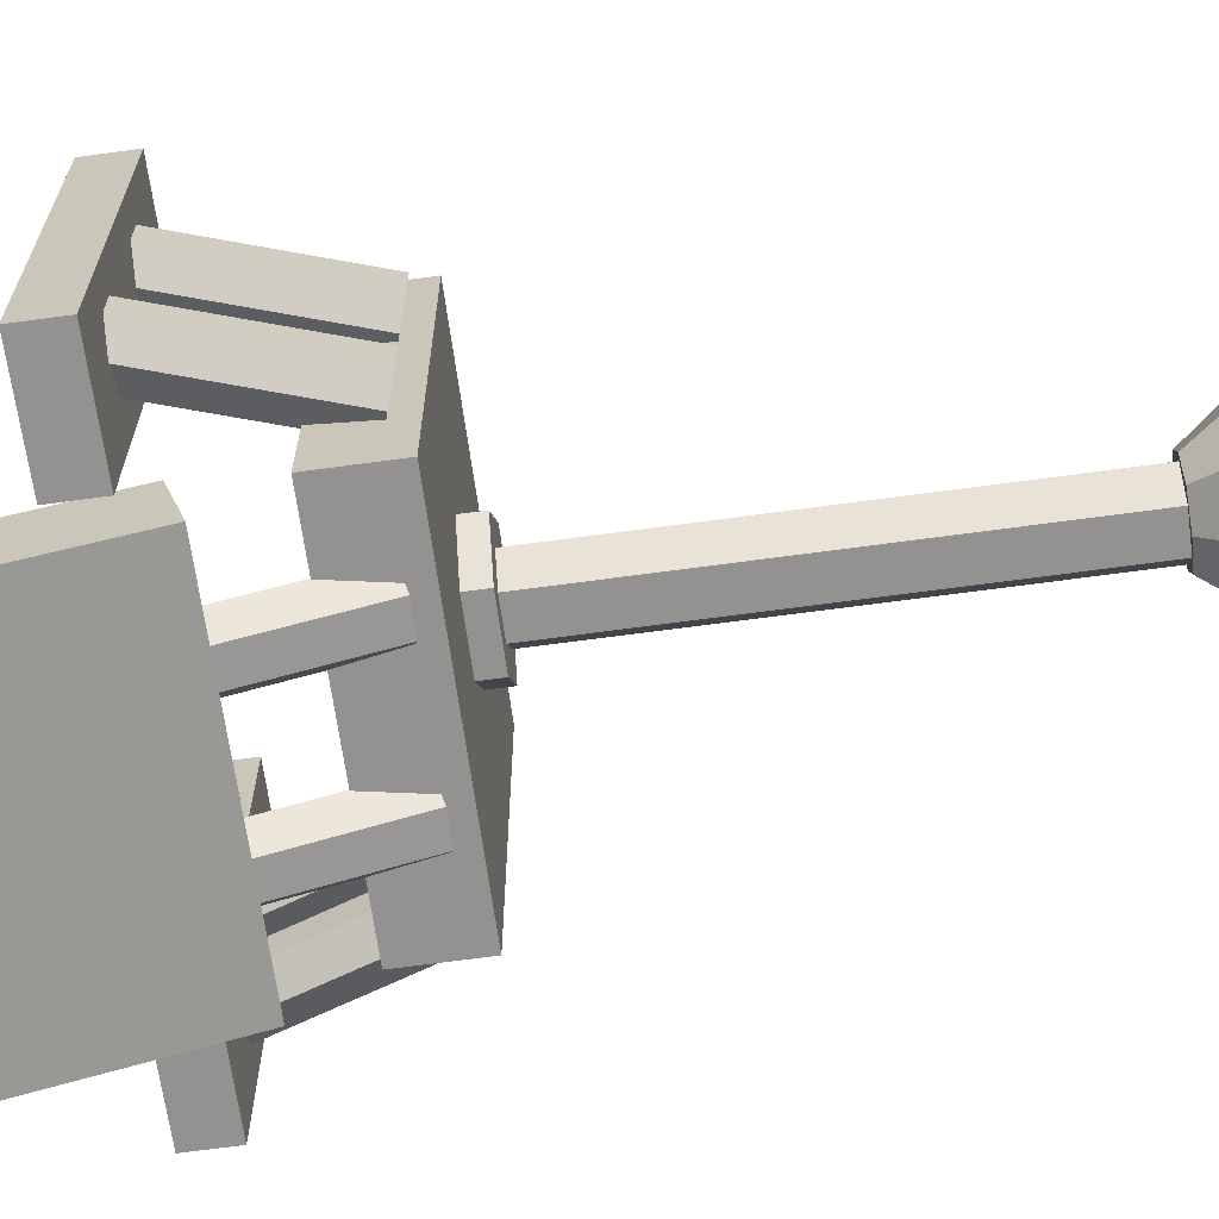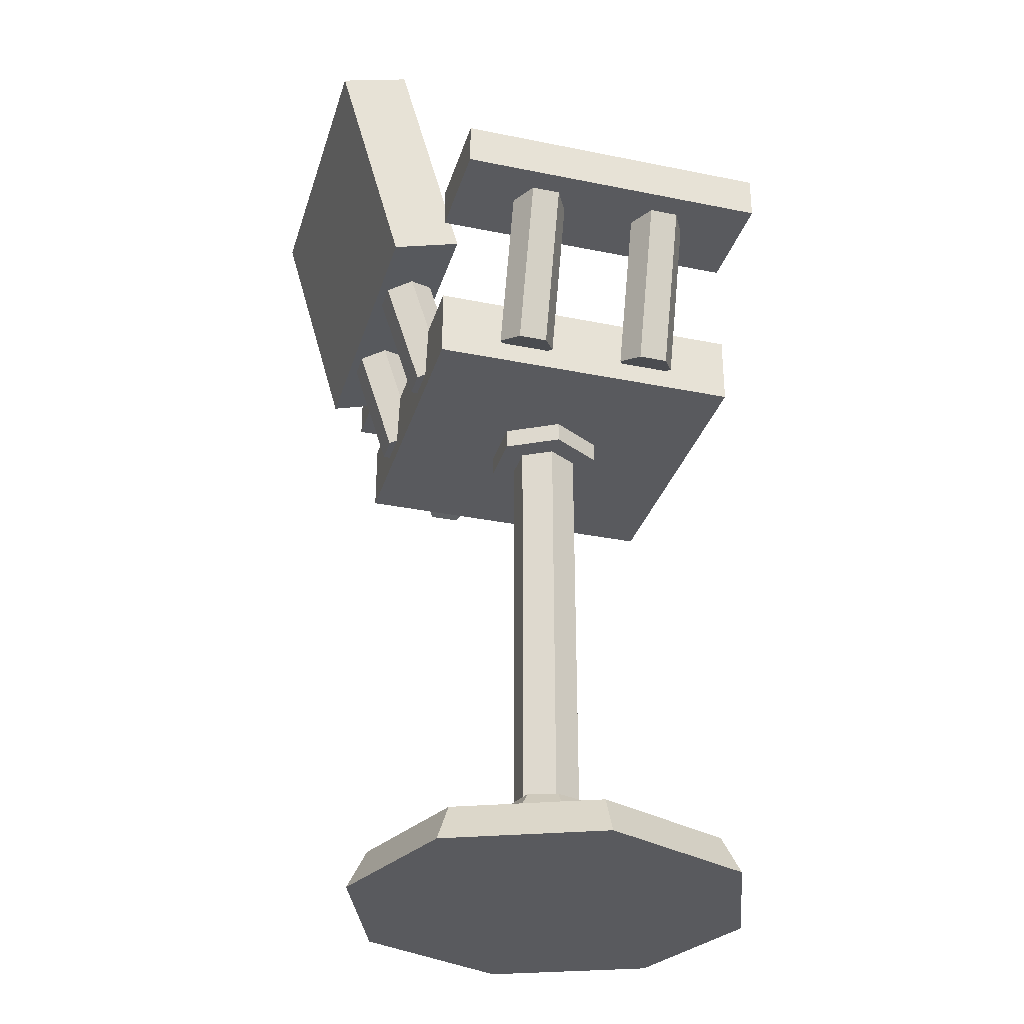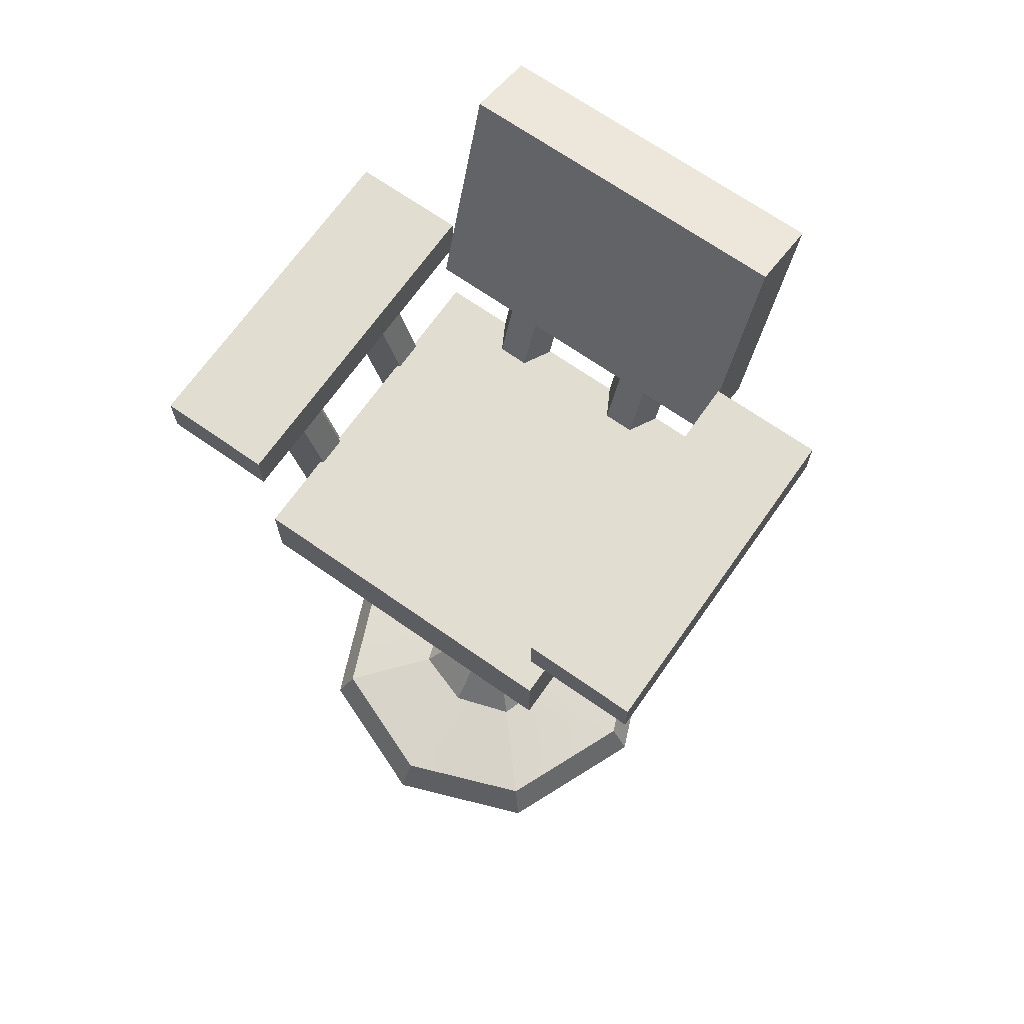
<metadata>
{"format":"obj","ext":"obj","renderer":"f3d","projection":"perspective","resolution":1024,"background":"white","views":[{"elev":-66.5,"azim":-82.2,"up":"+Z"},{"elev":-31.8,"azim":-106.0,"up":"+Y"},{"elev":68.7,"azim":35.1,"up":"+Y"}]}
</metadata>
<code>
g SM_Prop_BarChair_01
v -0.1478 0 -0.1555
v -0.0008144 0 -0.2122
v -0.0008144 0.04001 -0.1921
v -0.1339 0.04001 -0.1408
v -0.0008144 0.04001 -0.1921
v -0.0008144 0 -0.2122
v 0.1462 0 -0.1555
v 0.1323 0.04001 -0.1408
v -0.0008144 0.04001 0.1921
v -0.0008144 0 0.2122
v -0.1478 0 0.1555
v -0.1339 0.04001 0.1408
v 0.1462 0 0.1555
v -0.0008144 0 0.2122
v -0.0008144 0.04001 0.1921
v 0.1323 0.04001 0.1408
v -0.1478 0 0.1555
v -0.213 0 0
v -0.1929 0.04001 0
v -0.1339 0.04001 0.1408
v -0.1929 0.04001 0
v -0.213 0 0
v -0.1478 0 -0.1555
v -0.1339 0.04001 -0.1408
v 0.1462 0 -0.1555
v 0.2113 0 0
v 0.1913 0.04001 0
v 0.1323 0.04001 -0.1408
v 0.1913 0.04001 0
v 0.2113 0 0
v 0.1462 0 0.1555
v 0.1323 0.04001 0.1408
v -0.06396 0.0522 -0.06315
v -0.1339 0.04001 -0.1408
v -0.0008144 0.04001 -0.1921
v -0.0008144 0.0522 -0.0842
v 0.1323 0.04001 -0.1408
v 0.06233 0.0522 -0.06315
v -0.06396 0.0522 0.06315
v -0.1339 0.04001 0.1408
v -0.1929 0.04001 0
v -0.08501 0.0522 0
v -0.06396 0.0522 -0.06315
v -0.1339 0.04001 -0.1408
v 0.06233 0.0522 0.06315
v 0.1323 0.04001 0.1408
v -0.0008144 0.04001 0.1921
v -0.0008144 0.0522 0.0842
v -0.06396 0.0522 0.06315
v -0.1339 0.04001 0.1408
v 0.1323 0.04001 -0.1408
v 0.08338 0.0522 0
v 0.06233 0.0522 -0.06315
v 0.1913 0.04001 0
v 0.06233 0.0522 0.06315
v 0.1323 0.04001 0.1408
v -0.0008144 0.0522 0.0842
v -0.0008144 0.1105 0.0405
v 0.02957 0.1105 0.03038
v 0.06233 0.0522 0.06315
v -0.06396 0.0522 0.06315
v -0.03119 0.1105 0.03038
v -0.0008144 0.1105 0.0405
v -0.0008144 0.0522 0.0842
v 0.08338 0.0522 0
v 0.03969 0.1105 0
v 0.02957 0.1105 -0.03038
v 0.06233 0.0522 -0.06315
v 0.06233 0.0522 0.06315
v 0.02957 0.1105 0.03038
v 0.03969 0.1105 0
v 0.08338 0.0522 0
v -0.06396 0.0522 -0.06315
v -0.0008144 0.0522 -0.0842
v -0.0008144 0.1105 -0.04051
v -0.03119 0.1105 -0.03038
v -0.0008144 0.0522 -0.0842
v 0.06233 0.0522 -0.06315
v 0.02957 0.1105 -0.03038
v -0.0008144 0.1105 -0.04051
v -0.06396 0.0522 0.06315
v -0.08501 0.0522 0
v -0.04132 0.1105 0
v -0.03119 0.1105 0.03038
v -0.08501 0.0522 0
v -0.06396 0.0522 -0.06315
v -0.03119 0.1105 -0.03038
v -0.04132 0.1105 0
v -0.03119 0.1105 -0.03038
v -0.0008144 0.1105 -0.04051
v 0.02957 0.1105 -0.03038
v -0.04132 0.1105 0
v 0.03969 0.1105 0
v -0.03119 0.1105 0.03038
v 0.02957 0.1105 0.03038
v -0.0008144 0.1105 0.0405
v 0.1462 0 -0.1555
v -0.0008144 0 -0.2122
v -0.1478 0 -0.1555
v 0.2113 0 0
v -0.213 0 0
v 0.1462 0 0.1555
v -0.1478 0 0.1555
v -0.0008144 0 0.2122
v -0.01767 0.1105 0.03026
v -0.01767 0.5416 0.03026
v 0.01767 0.5416 0.03026
v 0.01767 0.1105 0.03026
v 0.01767 0.1105 0.03026
v 0.01767 0.5416 0.03026
v 0.03535 0.5416 -0.000351
v 0.03535 0.1105 -0.000351
v 0.03535 0.1105 -0.000351
v 0.03535 0.5416 -0.000351
v 0.01767 0.5416 -0.03096
v 0.01767 0.1105 -0.03096
v 0.01767 0.1105 -0.03096
v 0.01767 0.5416 -0.03096
v -0.01767 0.5416 -0.03096
v -0.01767 0.1105 -0.03096
v -0.01767 0.1105 -0.03096
v -0.01767 0.5416 -0.03096
v -0.03535 0.5416 -0.000351
v -0.03535 0.1105 -0.000351
v -0.03535 0.1105 -0.000351
v -0.03535 0.5416 -0.000351
v -0.01767 0.5416 0.03026
v -0.01767 0.1105 0.03026
v -0.03059 0.5416 -0.05334
v -0.03059 0.5653 -0.05334
v -0.06119 0.5653 -0.000351
v -0.06119 0.5416 -0.000351
v 0.03059 0.5416 -0.05334
v 0.03059 0.5653 -0.05334
v -0.03059 0.5653 -0.05334
v -0.03059 0.5416 -0.05334
v 0.06119 0.5416 -0.000351
v 0.06119 0.5653 -0.000351
v 0.03059 0.5653 -0.05334
v 0.03059 0.5416 -0.05334
v 0.03059 0.5416 0.05264
v 0.03059 0.5653 0.05264
v 0.06119 0.5653 -0.000351
v 0.06119 0.5416 -0.000351
v -0.03059 0.5416 0.05264
v -0.03059 0.5653 0.05264
v 0.03059 0.5653 0.05264
v 0.03059 0.5416 0.05264
v -0.06119 0.5416 -0.000351
v -0.06119 0.5653 -0.000351
v -0.03059 0.5653 0.05264
v -0.03059 0.5416 0.05264
v 0.1647 0.6365 -0.1651
v -0.1647 0.6365 -0.1651
v -0.1647 0.5629 -0.1651
v 0.1647 0.5629 -0.1651
v -0.1647 0.6365 0.1644
v -0.1647 0.6365 -0.1651
v 0.1647 0.6365 -0.1651
v 0.1647 0.6365 0.1644
v 0.1647 0.5629 0.1644
v -0.1647 0.5629 0.1644
v -0.1647 0.6365 0.1644
v 0.1647 0.6365 0.1644
v 0.1647 0.5629 -0.1651
v -0.1647 0.5629 -0.1651
v -0.1647 0.5629 0.1644
v 0.1647 0.5629 0.1644
v -0.1647 0.5629 -0.1651
v -0.1647 0.6365 -0.1651
v -0.1647 0.6365 0.1644
v -0.1647 0.5629 0.1644
v 0.1647 0.5629 0.1644
v 0.1647 0.6365 0.1644
v 0.1647 0.6365 -0.1651
v 0.1647 0.5629 -0.1651
v 0.1647 0.9267 -0.289
v 0.1647 0.9474 -0.2183
v -0.1647 0.9474 -0.2183
v -0.1647 0.9267 -0.289
v 0.1647 0.9474 -0.2183
v 0.1647 0.7133 -0.15
v -0.1647 0.7133 -0.15
v -0.1647 0.9474 -0.2183
v 0.1647 0.7133 -0.15
v 0.1647 0.6926 -0.2207
v -0.1647 0.6926 -0.2207
v -0.1647 0.7133 -0.15
v 0.1647 0.6926 -0.2207
v 0.1647 0.9267 -0.289
v -0.1647 0.9267 -0.289
v -0.1647 0.6926 -0.2207
v -0.1647 0.9267 -0.289
v -0.1647 0.9474 -0.2183
v -0.1647 0.7133 -0.15
v -0.1647 0.6926 -0.2207
v 0.1647 0.6926 -0.2207
v 0.1647 0.7133 -0.15
v 0.1647 0.9474 -0.2183
v 0.1647 0.9267 -0.289
v 0.2763 0.7406 -0.1651
v 0.2763 0.7856 -0.1651
v 0.1647 0.7856 -0.1651
v 0.1647 0.7406 -0.1651
v 0.2763 0.7856 -0.1651
v 0.2763 0.7856 0.1644
v 0.1647 0.7856 0.1644
v 0.1647 0.7856 -0.1651
v 0.2763 0.7856 0.1644
v 0.2763 0.7406 0.1644
v 0.1647 0.7406 0.1644
v 0.1647 0.7856 0.1644
v 0.2763 0.7406 0.1644
v 0.2763 0.7406 -0.1651
v 0.1647 0.7406 -0.1651
v 0.1647 0.7406 0.1644
v 0.1647 0.7406 -0.1651
v 0.1647 0.7856 -0.1651
v 0.1647 0.7856 0.1644
v 0.1647 0.7406 0.1644
v 0.2763 0.7406 0.1644
v 0.2763 0.7856 0.1644
v 0.2763 0.7856 -0.1651
v 0.2763 0.7406 -0.1651
v -0.1647 0.7406 -0.1651
v -0.1647 0.7856 -0.1651
v -0.2763 0.7856 -0.1651
v -0.2763 0.7406 -0.1651
v -0.1647 0.7856 -0.1651
v -0.1647 0.7856 0.1644
v -0.2763 0.7856 0.1644
v -0.2763 0.7856 -0.1651
v -0.1647 0.7856 0.1644
v -0.1647 0.7406 0.1644
v -0.2763 0.7406 0.1644
v -0.2763 0.7856 0.1644
v -0.1647 0.7406 0.1644
v -0.1647 0.7406 -0.1651
v -0.2763 0.7406 -0.1651
v -0.2763 0.7406 0.1644
v -0.2763 0.7406 -0.1651
v -0.2763 0.7856 -0.1651
v -0.2763 0.7856 0.1644
v -0.2763 0.7406 0.1644
v -0.1647 0.7406 0.1644
v -0.1647 0.7856 0.1644
v -0.1647 0.7856 -0.1651
v -0.1647 0.7406 -0.1651
v -0.08276 0.5956 -0.1237
v -0.08276 0.7662 -0.1799
v -0.05295 0.7662 -0.1799
v -0.05295 0.5956 -0.1237
v -0.05295 0.5956 -0.1237
v -0.05295 0.7662 -0.1799
v -0.03805 0.7584 -0.2045
v -0.03805 0.5878 -0.1483
v -0.03805 0.5878 -0.1483
v -0.03805 0.7584 -0.2045
v -0.05295 0.7505 -0.2291
v -0.05295 0.5799 -0.1729
v -0.05295 0.5799 -0.1729
v -0.05295 0.7505 -0.2291
v -0.08276 0.7505 -0.2291
v -0.08276 0.5799 -0.1729
v -0.08276 0.5799 -0.1729
v -0.08276 0.7505 -0.2291
v -0.09766 0.7584 -0.2045
v -0.09766 0.5878 -0.1483
v -0.09766 0.5878 -0.1483
v -0.09766 0.7584 -0.2045
v -0.08276 0.7662 -0.1799
v -0.08276 0.5956 -0.1237
v -0.03805 0.5878 -0.1483
v -0.05295 0.5799 -0.1729
v -0.08276 0.5799 -0.1729
v -0.09766 0.5878 -0.1483
v -0.05295 0.5956 -0.1237
v -0.08276 0.5956 -0.1237
v 0.05616 0.5956 -0.1237
v 0.05616 0.7662 -0.1799
v 0.08596 0.7662 -0.1799
v 0.08596 0.5956 -0.1237
v 0.08596 0.5956 -0.1237
v 0.08596 0.7662 -0.1799
v 0.1009 0.7584 -0.2045
v 0.1009 0.5878 -0.1483
v 0.1009 0.5878 -0.1483
v 0.1009 0.7584 -0.2045
v 0.08596 0.7505 -0.2291
v 0.08596 0.5799 -0.1729
v 0.08596 0.5799 -0.1729
v 0.08596 0.7505 -0.2291
v 0.05616 0.7505 -0.2291
v 0.05616 0.5799 -0.1729
v 0.05616 0.5799 -0.1729
v 0.05616 0.7505 -0.2291
v 0.04125 0.7584 -0.2045
v 0.04125 0.5878 -0.1483
v 0.04125 0.5878 -0.1483
v 0.04125 0.7584 -0.2045
v 0.05616 0.7662 -0.1799
v 0.05616 0.5956 -0.1237
v 0.1009 0.5878 -0.1483
v 0.08596 0.5799 -0.1729
v 0.05616 0.5799 -0.1729
v 0.04125 0.5878 -0.1483
v 0.08596 0.5956 -0.1237
v 0.05616 0.5956 -0.1237
v 0.1465 0.5907 -0.08562
v 0.2027 0.7613 -0.08562
v 0.2027 0.7613 -0.05582
v 0.1465 0.5907 -0.05582
v 0.1465 0.5907 -0.05582
v 0.2027 0.7613 -0.05582
v 0.2273 0.7535 -0.04092
v 0.1711 0.5828 -0.04092
v 0.1711 0.5828 -0.04092
v 0.2273 0.7535 -0.04092
v 0.2519 0.7456 -0.05582
v 0.1957 0.575 -0.05582
v 0.1957 0.575 -0.05582
v 0.2519 0.7456 -0.05582
v 0.2519 0.7456 -0.08562
v 0.1957 0.575 -0.08562
v 0.1957 0.575 -0.08562
v 0.2519 0.7456 -0.08562
v 0.2273 0.7535 -0.1005
v 0.1711 0.5828 -0.1005
v 0.1711 0.5828 -0.1005
v 0.2273 0.7535 -0.1005
v 0.2027 0.7613 -0.08562
v 0.1465 0.5907 -0.08562
v 0.1957 0.575 -0.08562
v 0.1711 0.5828 -0.1005
v 0.1465 0.5907 -0.08562
v 0.1957 0.575 -0.05582
v 0.1465 0.5907 -0.05582
v 0.1711 0.5828 -0.04092
v 0.1465 0.5907 0.05329
v 0.2027 0.7613 0.05329
v 0.2027 0.7613 0.08309
v 0.1465 0.5907 0.08309
v 0.1465 0.5907 0.08309
v 0.2027 0.7613 0.08309
v 0.2273 0.7535 0.098
v 0.1711 0.5828 0.098
v 0.1711 0.5828 0.098
v 0.2273 0.7535 0.098
v 0.2519 0.7456 0.08309
v 0.1957 0.575 0.08309
v 0.1957 0.575 0.08309
v 0.2519 0.7456 0.08309
v 0.2519 0.7456 0.05329
v 0.1957 0.575 0.05329
v 0.1957 0.575 0.05329
v 0.2519 0.7456 0.05329
v 0.2273 0.7535 0.03839
v 0.1711 0.5828 0.03839
v 0.1711 0.5828 0.03839
v 0.2273 0.7535 0.03839
v 0.2027 0.7613 0.05329
v 0.1465 0.5907 0.05329
v 0.1957 0.575 0.05329
v 0.1711 0.5828 0.03839
v 0.1465 0.5907 0.05329
v 0.1957 0.575 0.08309
v 0.1465 0.5907 0.08309
v 0.1711 0.5828 0.098
v -0.1465 0.5907 -0.08562
v -0.1465 0.5907 -0.05582
v -0.2027 0.7613 -0.05582
v -0.2027 0.7613 -0.08562
v -0.1465 0.5907 -0.05582
v -0.1711 0.5828 -0.04092
v -0.2273 0.7535 -0.04092
v -0.2027 0.7613 -0.05582
v -0.1711 0.5828 -0.04092
v -0.1957 0.575 -0.05582
v -0.2519 0.7456 -0.05582
v -0.2273 0.7535 -0.04092
v -0.1957 0.575 -0.05582
v -0.1957 0.575 -0.08562
v -0.2519 0.7456 -0.08562
v -0.2519 0.7456 -0.05582
v -0.1957 0.575 -0.08562
v -0.1711 0.5828 -0.1005
v -0.2273 0.7535 -0.1005
v -0.2519 0.7456 -0.08562
v -0.1711 0.5828 -0.1005
v -0.1465 0.5907 -0.08562
v -0.2027 0.7613 -0.08562
v -0.2273 0.7535 -0.1005
v -0.1465 0.5907 -0.08562
v -0.1711 0.5828 -0.1005
v -0.1957 0.575 -0.08562
v -0.1465 0.5907 -0.05582
v -0.1957 0.575 -0.05582
v -0.1711 0.5828 -0.04092
v -0.1465 0.5907 0.05329
v -0.1465 0.5907 0.08309
v -0.2027 0.7613 0.08309
v -0.2027 0.7613 0.05329
v -0.1465 0.5907 0.08309
v -0.1711 0.5828 0.098
v -0.2273 0.7535 0.098
v -0.2027 0.7613 0.08309
v -0.1711 0.5828 0.098
v -0.1957 0.575 0.08309
v -0.2519 0.7456 0.08309
v -0.2273 0.7535 0.098
v -0.1957 0.575 0.08309
v -0.1957 0.575 0.05329
v -0.2519 0.7456 0.05329
v -0.2519 0.7456 0.08309
v -0.1957 0.575 0.05329
v -0.1711 0.5828 0.03839
v -0.2273 0.7535 0.03839
v -0.2519 0.7456 0.05329
v -0.1711 0.5828 0.03839
v -0.1465 0.5907 0.05329
v -0.2027 0.7613 0.05329
v -0.2273 0.7535 0.03839
v -0.1465 0.5907 0.05329
v -0.1711 0.5828 0.03839
v -0.1957 0.575 0.05329
v -0.1465 0.5907 0.08309
v -0.1957 0.575 0.08309
v -0.1711 0.5828 0.098
v -0.01767 0.5416 -0.03096
v -0.03059 0.5416 -0.05334
v -0.06119 0.5416 -0.000351
v -0.03535 0.5416 -0.000351
v 0.01767 0.5416 -0.03096
v -0.03059 0.5416 0.05264
v 0.03059 0.5416 -0.05334
v -0.01767 0.5416 0.03026
v 0.03535 0.5416 -0.000351
v 0.03059 0.5416 0.05264
v 0.06119 0.5416 -0.000351
v 0.01767 0.5416 0.03026
g SM_Prop_BarChair_01_0
f 3 2 1
f 4 3 1
f 7 6 5
f 8 7 5
f 11 10 9
f 12 11 9
f 15 14 13
f 16 15 13
f 19 18 17
f 20 19 17
f 23 22 21
f 24 23 21
f 27 26 25
f 28 27 25
f 31 30 29
f 32 31 29
f 35 34 33
f 36 35 33
f 35 36 37
f 36 38 37
f 41 40 39
f 42 41 39
f 41 42 43
f 44 41 43
f 47 46 45
f 48 47 45
f 47 48 49
f 50 47 49
f 53 52 51
f 52 54 51
f 54 52 55
f 56 54 55
f 59 58 57
f 60 59 57
f 63 62 61
f 64 63 61
f 67 66 65
f 68 67 65
f 71 70 69
f 72 71 69
f 75 74 73
f 76 75 73
f 79 78 77
f 80 79 77
f 83 82 81
f 84 83 81
f 87 86 85
f 88 87 85
f 91 90 89
f 91 89 92
f 93 91 92
f 93 92 94
f 95 93 94
f 96 95 94
f 99 98 97
f 97 100 99
f 100 101 99
f 100 102 101
f 102 103 101
f 102 104 103
f 107 106 105
f 108 107 105
f 111 110 109
f 112 111 109
f 115 114 113
f 116 115 113
f 119 118 117
f 120 119 117
f 123 122 121
f 124 123 121
f 127 126 125
f 128 127 125
f 131 130 129
f 132 131 129
f 135 134 133
f 136 135 133
f 139 138 137
f 140 139 137
f 143 142 141
f 144 143 141
f 147 146 145
f 148 147 145
f 151 150 149
f 152 151 149
f 155 154 153
f 156 155 153
f 159 158 157
f 160 159 157
f 163 162 161
f 164 163 161
f 167 166 165
f 168 167 165
f 171 170 169
f 172 171 169
f 175 174 173
f 176 175 173
f 179 178 177
f 180 179 177
f 183 182 181
f 184 183 181
f 187 186 185
f 188 187 185
f 191 190 189
f 192 191 189
f 195 194 193
f 196 195 193
f 199 198 197
f 200 199 197
f 203 202 201
f 204 203 201
f 207 206 205
f 208 207 205
f 211 210 209
f 212 211 209
f 215 214 213
f 216 215 213
f 219 218 217
f 220 219 217
f 223 222 221
f 224 223 221
f 227 226 225
f 228 227 225
f 231 230 229
f 232 231 229
f 235 234 233
f 236 235 233
f 239 238 237
f 240 239 237
f 243 242 241
f 244 243 241
f 247 246 245
f 248 247 245
f 251 250 249
f 252 251 249
f 255 254 253
f 256 255 253
f 259 258 257
f 260 259 257
f 263 262 261
f 264 263 261
f 267 266 265
f 268 267 265
f 271 270 269
f 272 271 269
f 275 274 273
f 273 276 275
f 273 277 276
f 277 278 276
f 281 280 279
f 282 281 279
f 285 284 283
f 286 285 283
f 289 288 287
f 290 289 287
f 293 292 291
f 294 293 291
f 297 296 295
f 298 297 295
f 301 300 299
f 302 301 299
f 305 304 303
f 303 306 305
f 303 307 306
f 307 308 306
f 311 310 309
f 312 311 309
f 315 314 313
f 316 315 313
f 319 318 317
f 320 319 317
f 323 322 321
f 324 323 321
f 327 326 325
f 328 327 325
f 331 330 329
f 332 331 329
f 335 334 333
f 333 336 335
f 336 337 335
f 336 338 337
f 341 340 339
f 342 341 339
f 345 344 343
f 346 345 343
f 349 348 347
f 350 349 347
f 353 352 351
f 354 353 351
f 357 356 355
f 358 357 355
f 361 360 359
f 362 361 359
f 365 364 363
f 363 366 365
f 366 367 365
f 366 368 367
f 371 370 369
f 372 371 369
f 375 374 373
f 376 375 373
f 379 378 377
f 380 379 377
f 383 382 381
f 384 383 381
f 387 386 385
f 388 387 385
f 391 390 389
f 392 391 389
f 395 394 393
f 393 396 395
f 396 397 395
f 396 398 397
f 401 400 399
f 402 401 399
f 405 404 403
f 406 405 403
f 409 408 407
f 410 409 407
f 413 412 411
f 414 413 411
f 417 416 415
f 418 417 415
f 421 420 419
f 422 421 419
f 425 424 423
f 423 426 425
f 426 427 425
f 426 428 427
f 431 430 429
f 432 431 429
f 429 430 433
f 434 431 432
f 430 435 433
f 436 434 432
f 433 435 437
f 438 434 436
f 435 439 437
f 440 438 436
f 437 439 440
f 439 438 440

</code>
